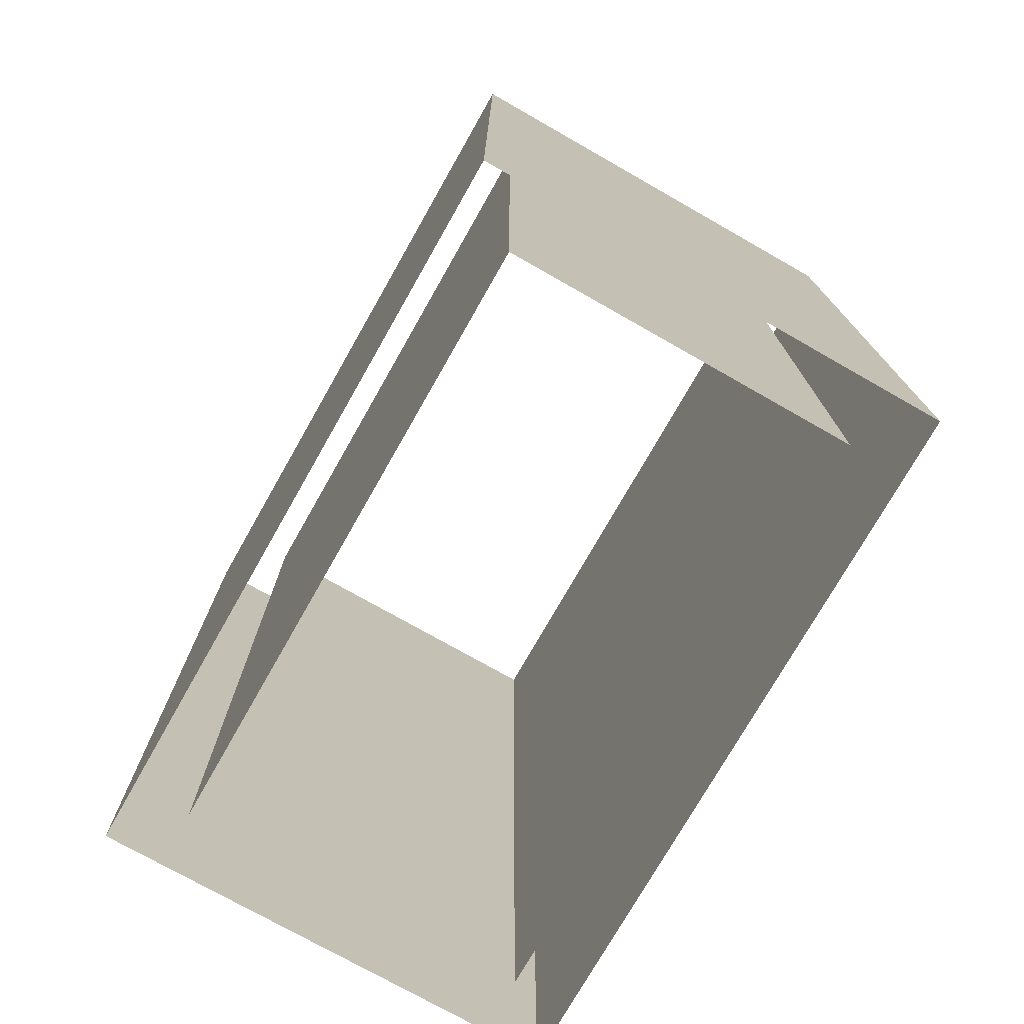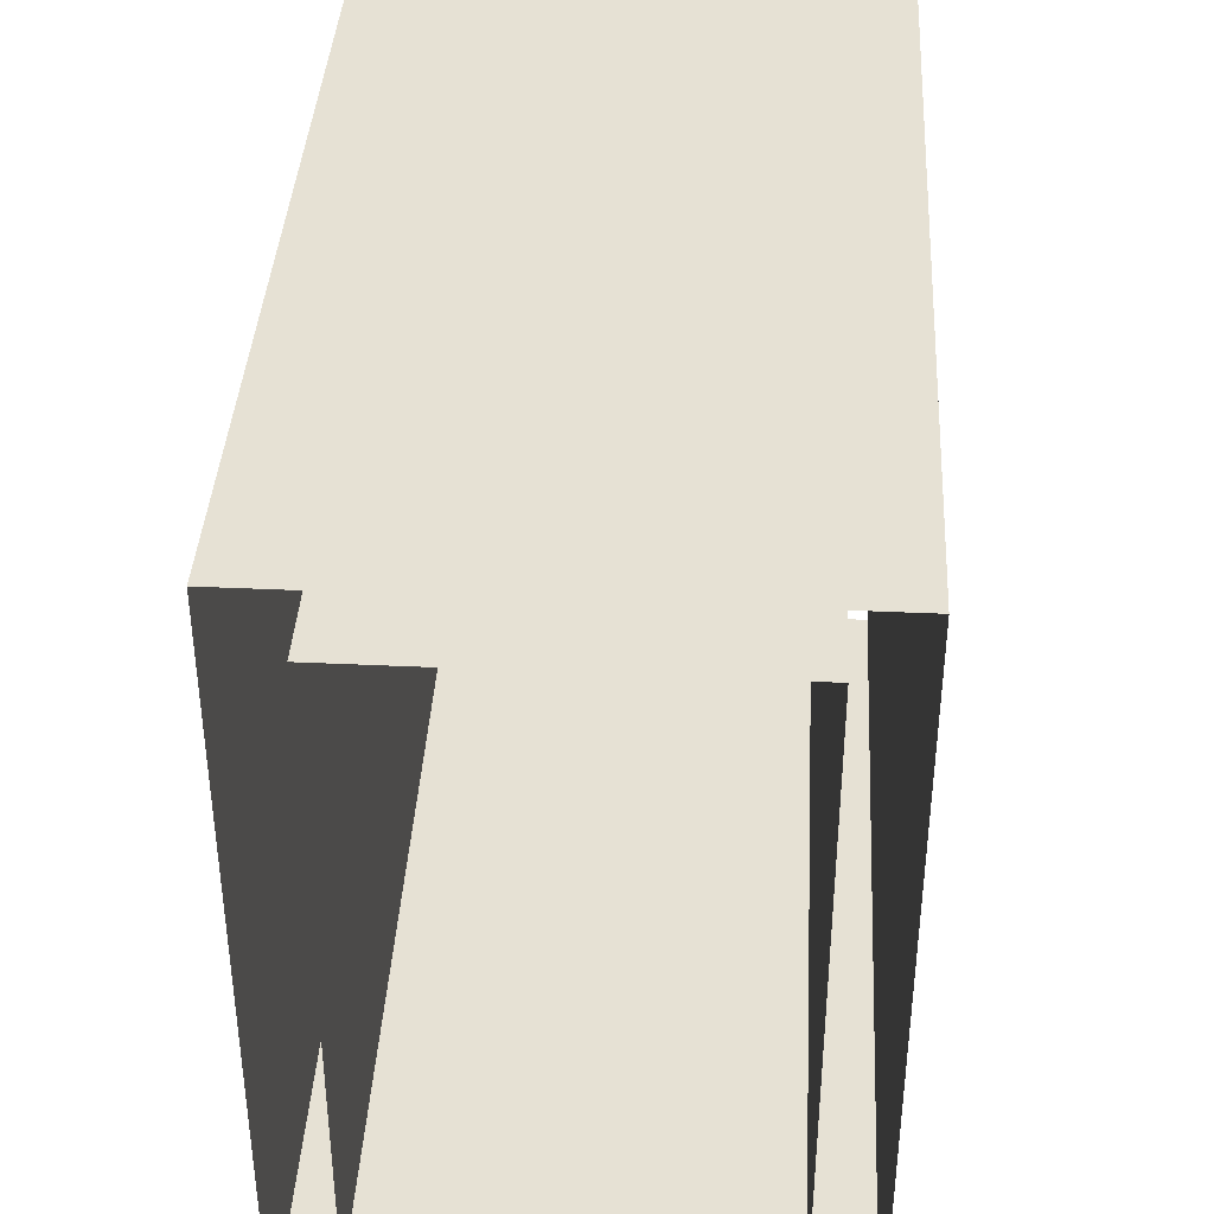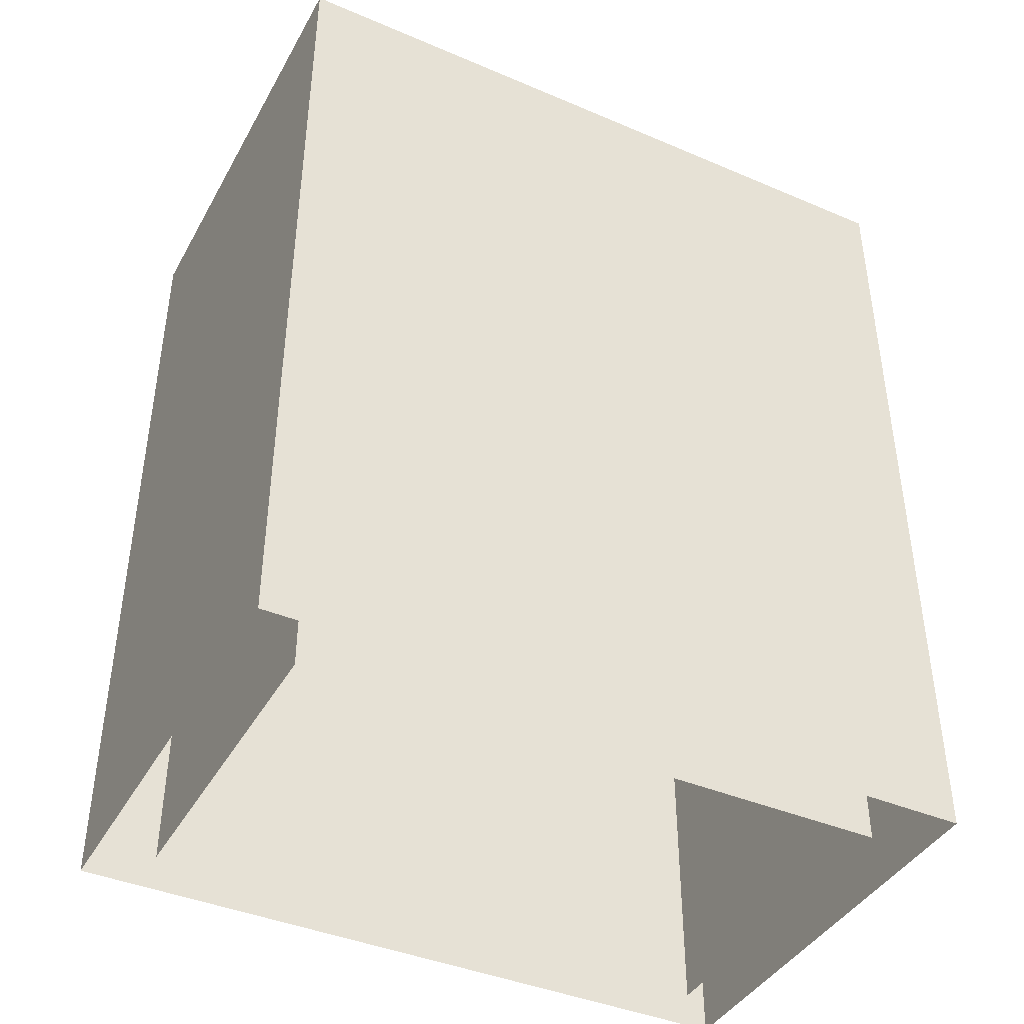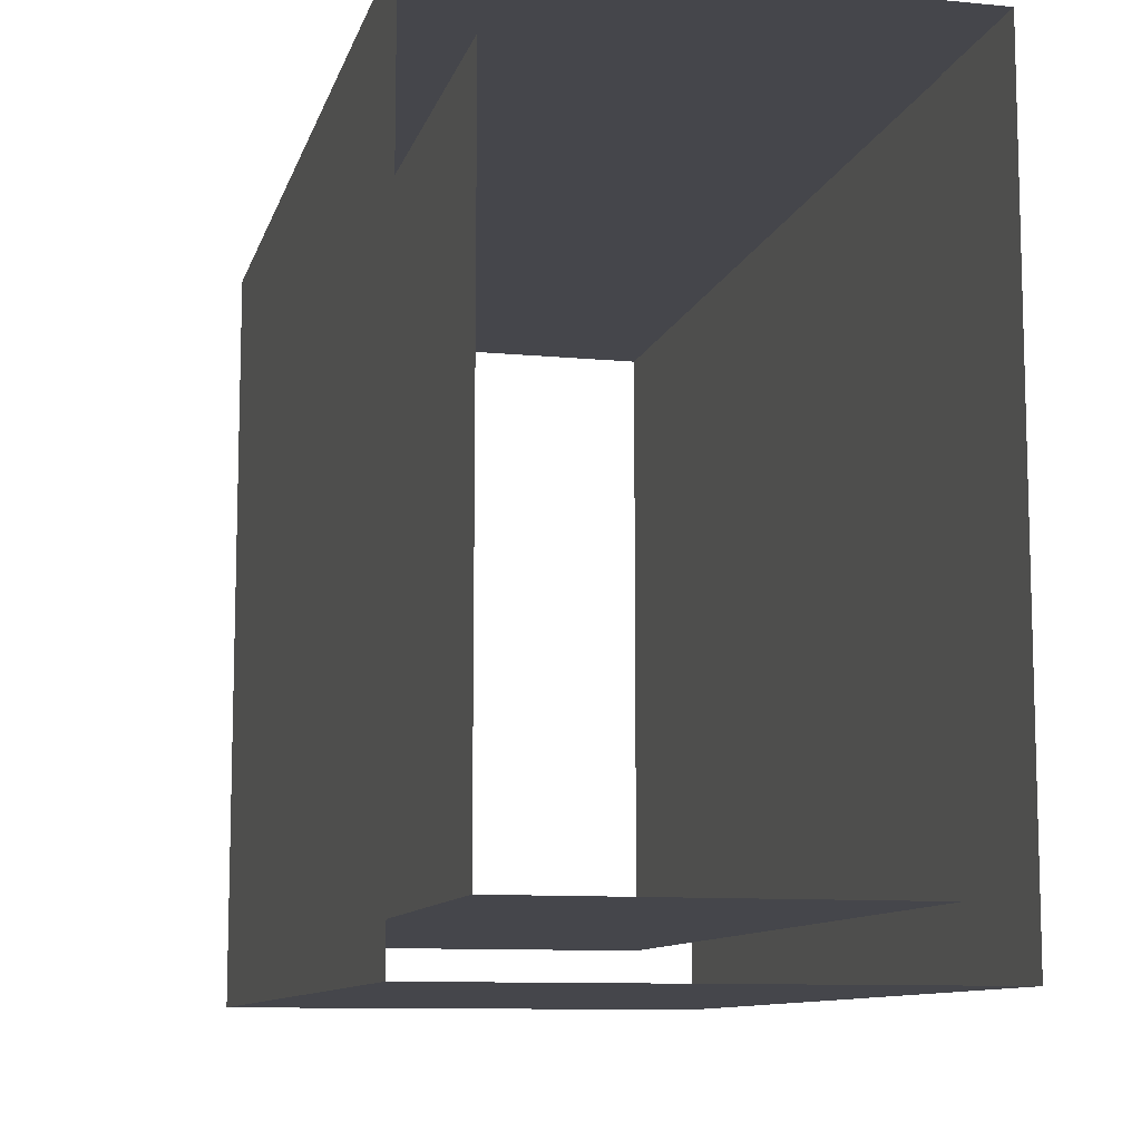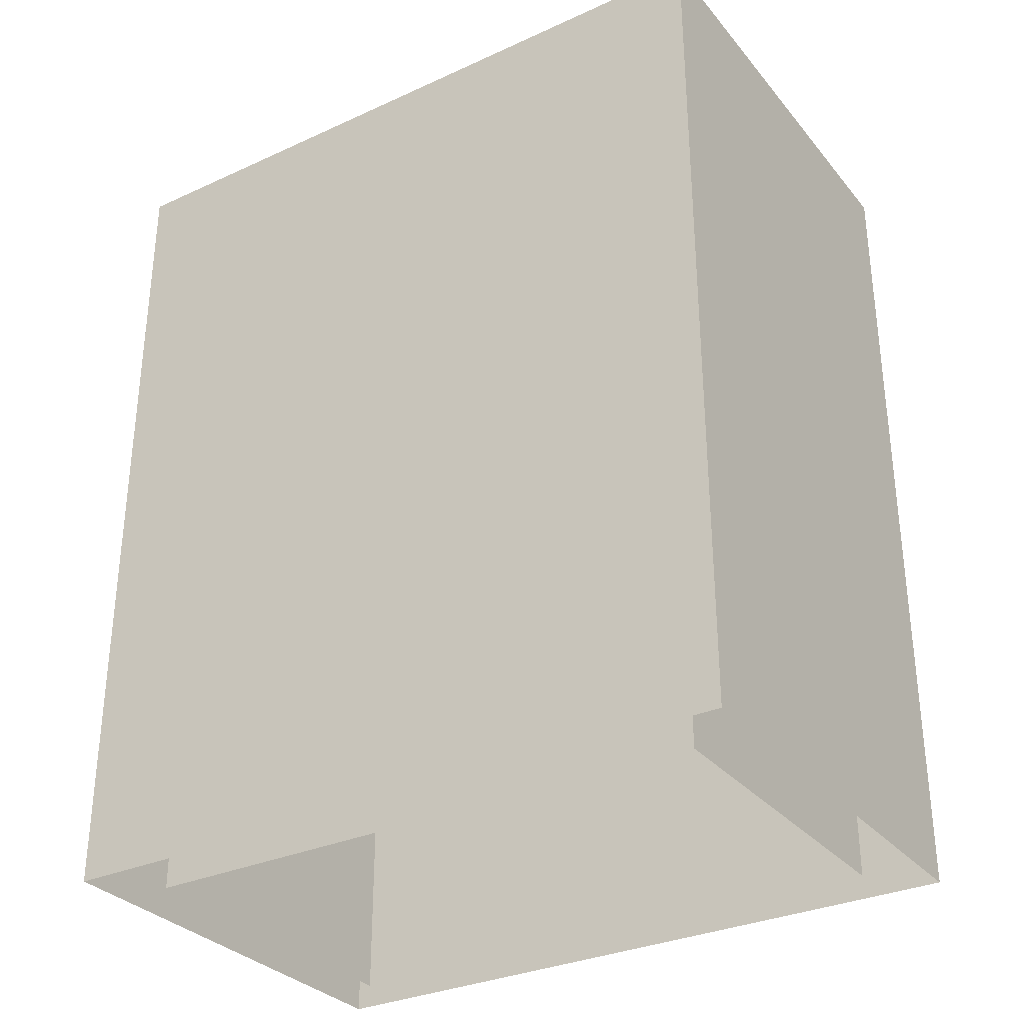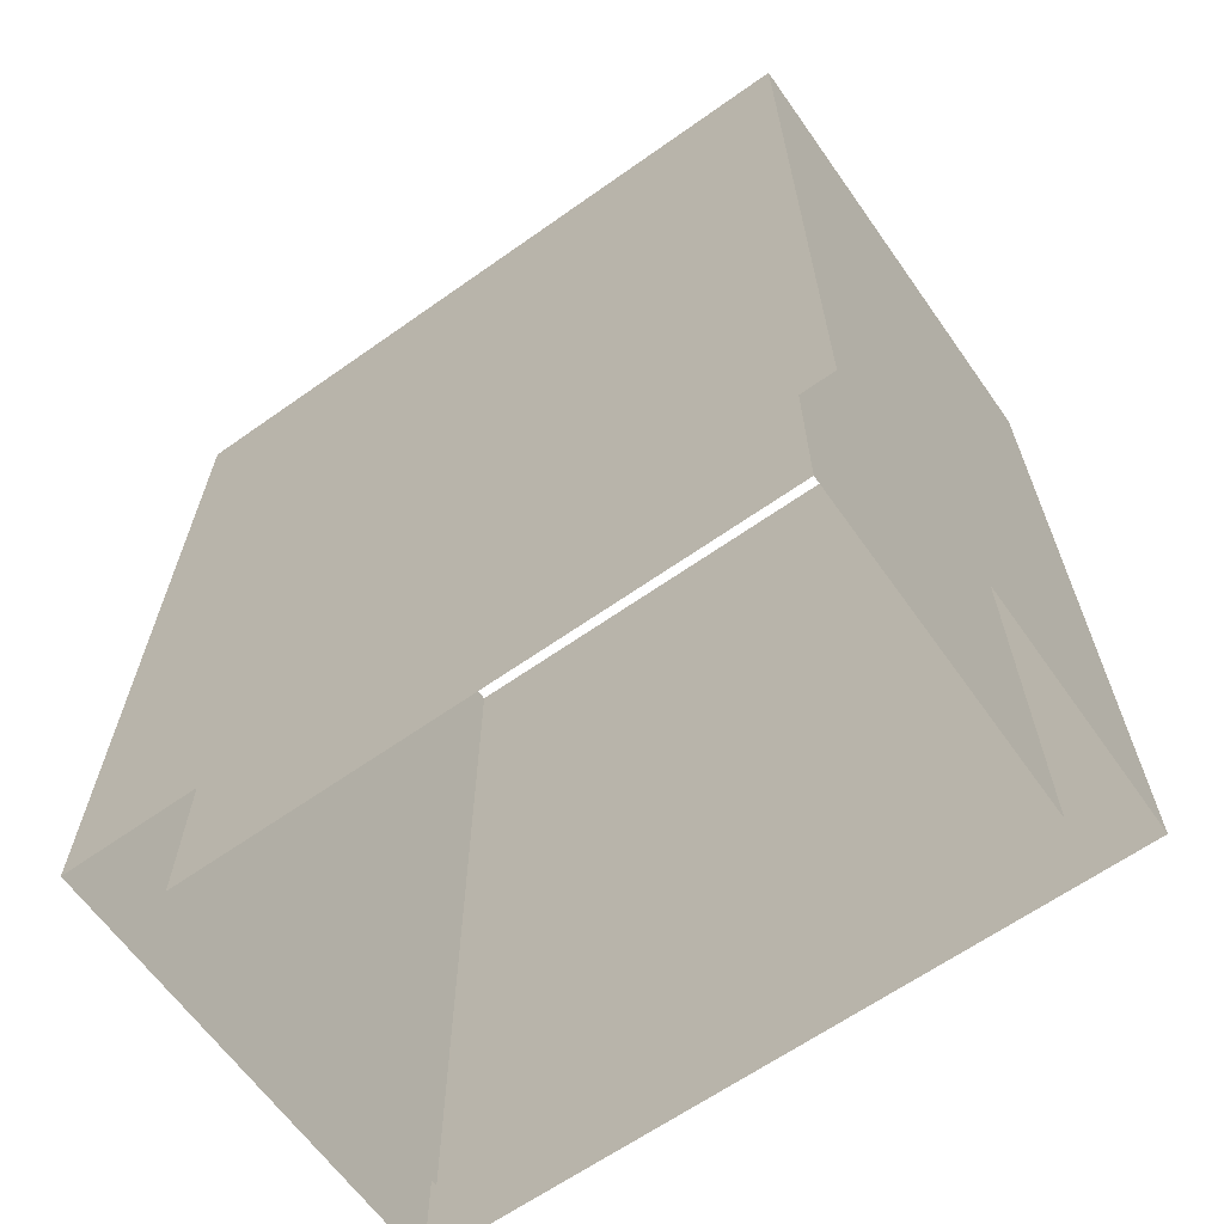
<metadata>
{"format":"obj","ext":"obj","renderer":"f3d","projection":"perspective","resolution":1024,"background":"white","views":[{"elev":-75.2,"azim":-29.6,"up":"+Z"},{"elev":39.2,"azim":-176.7,"up":"+Y"},{"elev":-41.4,"azim":-117.2,"up":"+Z"},{"elev":-10.1,"azim":166.2,"up":"+Y"},{"elev":-31.7,"azim":-57.3,"up":"+Z"},{"elev":-64.4,"azim":-54.6,"up":"+Z"}]}
</metadata>
<code>
v -0.6748 -0.3616 0
v -0.6322 -0.3616 0
v -0.581 -0.3616 0
v -0.5213 -0.3616 0
v -0.4531 -0.3616 0
v -0.291 -0.3616 0
v -0.291 -0.3023 0
v -0.291 -0.2284 0
v -0.291 -0.1397 0
v -0.291 -0.0364 0
v -0.291 0.08159 0
v -0.291 0.3616 0
v -0.3252 0.3616 0
v -0.3678 0.3616 0
v -0.419 0.3616 0
v -0.4787 0.3616 0
v -0.5469 0.3616 0
v -0.709 0.3616 0
v -0.709 0.3026 0
v -0.709 0.2289 0
v -0.709 0.1404 0
v -0.709 0.03706 0
v -0.709 -0.08104 0
v -0.709 -0.3616 0
v -0.6748 -0.3616 0
v -0.7782 0.4308 0
v -0.7326 0.4308 0
v -0.6757 0.4308 0
v -0.6075 0.4308 0
v -0.5281 0.4308 0
v -0.4373 0.4308 0
v -0.2218 0.4308 0
v -0.2218 0.3604 0
v -0.2218 0.2724 0
v -0.2218 0.1669 0
v -0.2218 0.04379 0
v -0.2218 -0.09685 0
v -0.2218 -0.4308 0
v -0.2674 -0.4308 0
v -0.3243 -0.4308 0
v -0.3925 -0.4308 0
v -0.4719 -0.4308 0
v -0.5627 -0.4308 0
v -0.7782 -0.4308 0
v -0.7782 -0.3604 0
v -0.7782 -0.2724 0
v -0.7782 -0.1669 0
v -0.7782 -0.04379 0
v -0.7782 0.09685 0
v -0.7782 0.4308 0
v -0.6748 -0.3616 -1.042
v -0.6322 -0.3616 -1.042
v -0.581 -0.3616 -1.042
v -0.5213 -0.3616 -1.042
v -0.4531 -0.3616 -1.042
v -0.291 -0.3616 -1.042
v -0.291 -0.3023 -1.042
v -0.291 -0.2284 -1.042
v -0.291 -0.1397 -1.042
v -0.291 -0.0364 -1.042
v -0.291 0.08159 -1.042
v -0.291 0.3616 -1.042
v -0.3252 0.3616 -1.042
v -0.3678 0.3616 -1.042
v -0.419 0.3616 -1.042
v -0.4787 0.3616 -1.042
v -0.5469 0.3616 -1.042
v -0.709 0.3616 -1.042
v -0.709 0.3026 -1.042
v -0.709 0.2289 -1.042
v -0.709 0.1404 -1.042
v -0.709 0.03706 -1.042
v -0.709 -0.08104 -1.042
v -0.709 -0.3616 -1.042
v -0.6748 -0.3616 -1.042
v -0.7782 0.4308 -1.042
v -0.7326 0.4308 -1.042
v -0.6757 0.4308 -1.042
v -0.6075 0.4308 -1.042
v -0.5281 0.4308 -1.042
v -0.4373 0.4308 -1.042
v -0.2218 0.4308 -1.042
v -0.2218 0.3604 -1.042
v -0.2218 0.2724 -1.042
v -0.2218 0.1669 -1.042
v -0.2218 0.04379 -1.042
v -0.2218 -0.09685 -1.042
v -0.2218 -0.4308 -1.042
v -0.2674 -0.4308 -1.042
v -0.3243 -0.4308 -1.042
v -0.3925 -0.4308 -1.042
v -0.4719 -0.4308 -1.042
v -0.5627 -0.4308 -1.042
v -0.7782 -0.4308 -1.042
v -0.7782 -0.3604 -1.042
v -0.7782 -0.2724 -1.042
v -0.7782 -0.1669 -1.042
v -0.7782 -0.04379 -1.042
v -0.7782 0.09685 -1.042
v -0.7782 0.4308 -1.042
f 1 52 51
f 1 2 52
f 2 53 52
f 2 3 53
f 3 54 53
f 3 4 54
f 4 55 54
f 4 5 55
f 5 56 55
f 5 6 56
f 6 57 56
f 6 7 57
f 7 58 57
f 7 8 58
f 8 59 58
f 8 9 59
f 9 60 59
f 9 10 60
f 10 61 60
f 10 11 61
f 11 62 61
f 11 12 62
f 12 63 62
f 12 13 63
f 13 64 63
f 13 14 64
f 14 65 64
f 14 15 65
f 15 66 65
f 15 16 66
f 16 67 66
f 16 17 67
f 17 68 67
f 17 18 68
f 18 69 68
f 18 19 69
f 19 70 69
f 19 20 70
f 20 71 70
f 20 21 71
f 21 72 71
f 21 22 72
f 22 73 72
f 22 23 73
f 23 74 73
f 23 24 74
f 24 51 74
f 24 1 51
f 26 77 76
f 26 27 77
f 27 78 77
f 27 28 78
f 28 79 78
f 28 29 79
f 29 80 79
f 29 30 80
f 30 81 80
f 30 31 81
f 31 82 81
f 31 32 82
f 32 83 82
f 32 33 83
f 33 84 83
f 33 34 84
f 34 85 84
f 34 35 85
f 35 86 85
f 35 36 86
f 36 87 86
f 36 37 87
f 37 88 87
f 37 38 88
f 38 89 88
f 38 39 89
f 39 90 89
f 39 40 90
f 40 91 90
f 40 41 91
f 41 92 91
f 41 42 92
f 42 93 92
f 42 43 93
f 43 94 93
f 43 44 94
f 44 95 94
f 44 45 95
f 45 96 95
f 45 46 96
f 46 97 96
f 46 47 97
f 47 98 97
f 47 48 98
f 48 99 98
f 48 49 99
f 49 76 99
f 49 26 76

</code>
